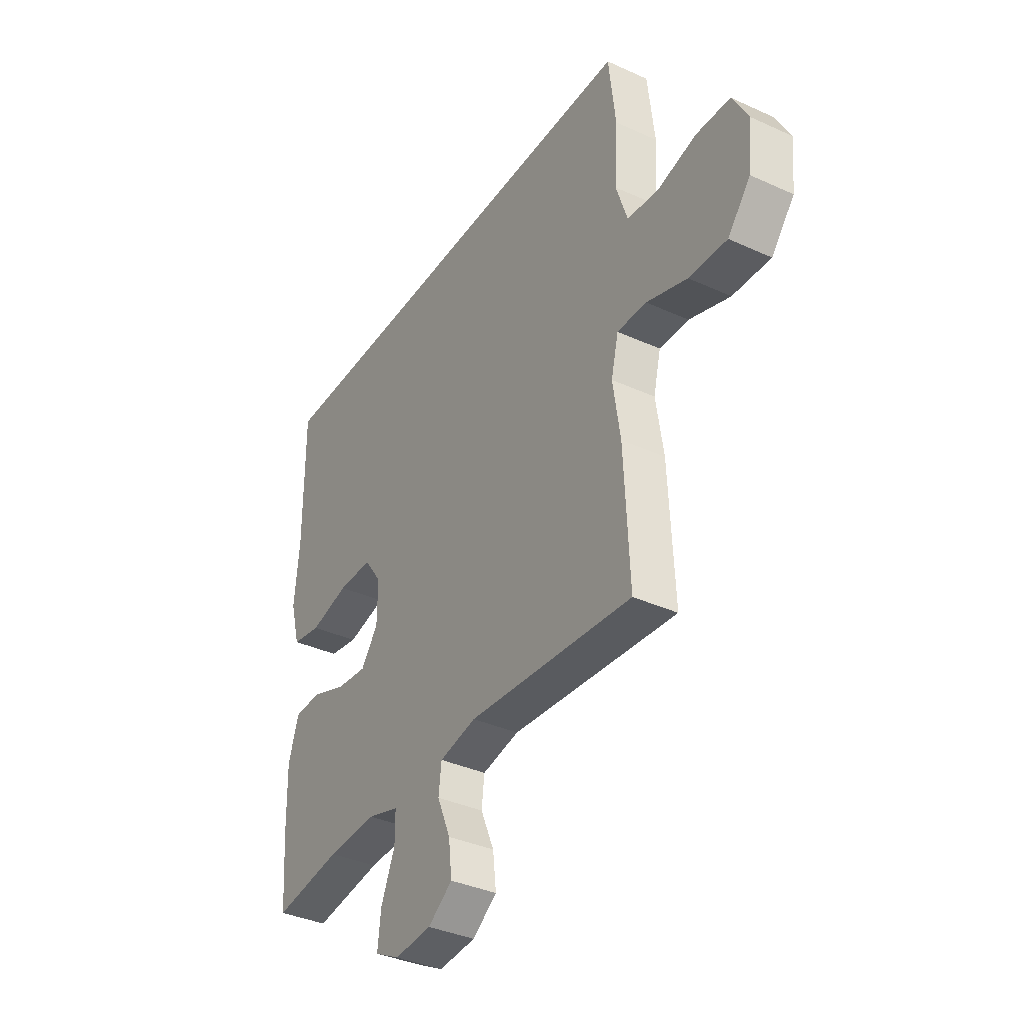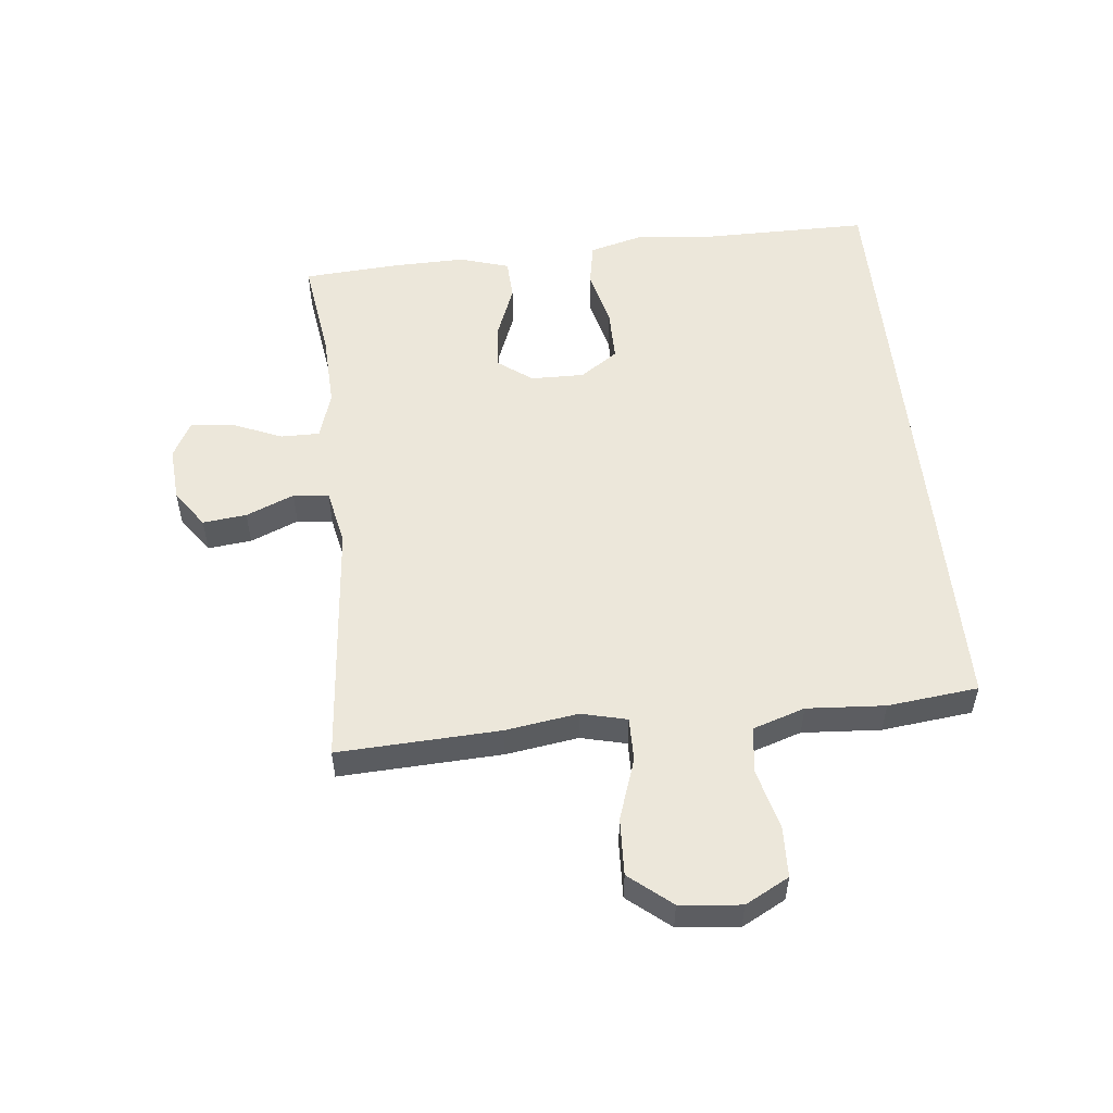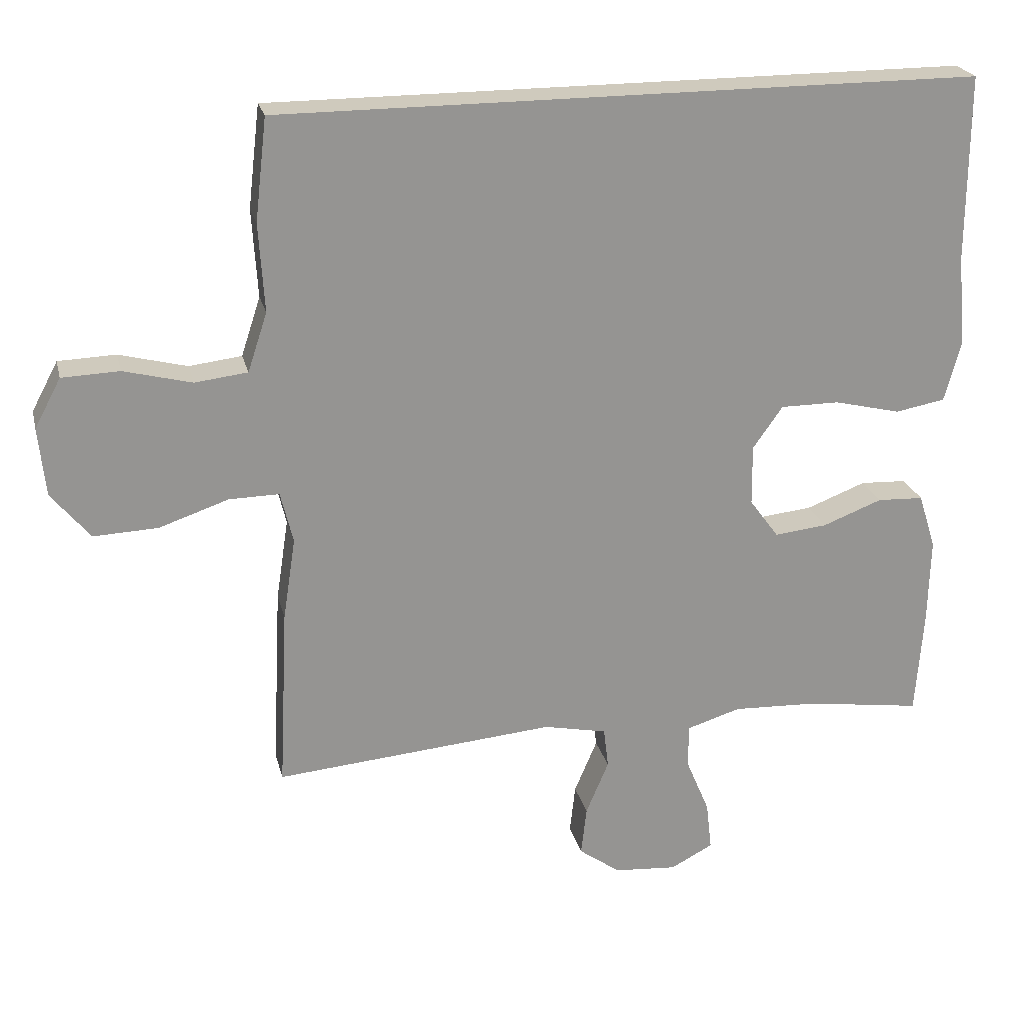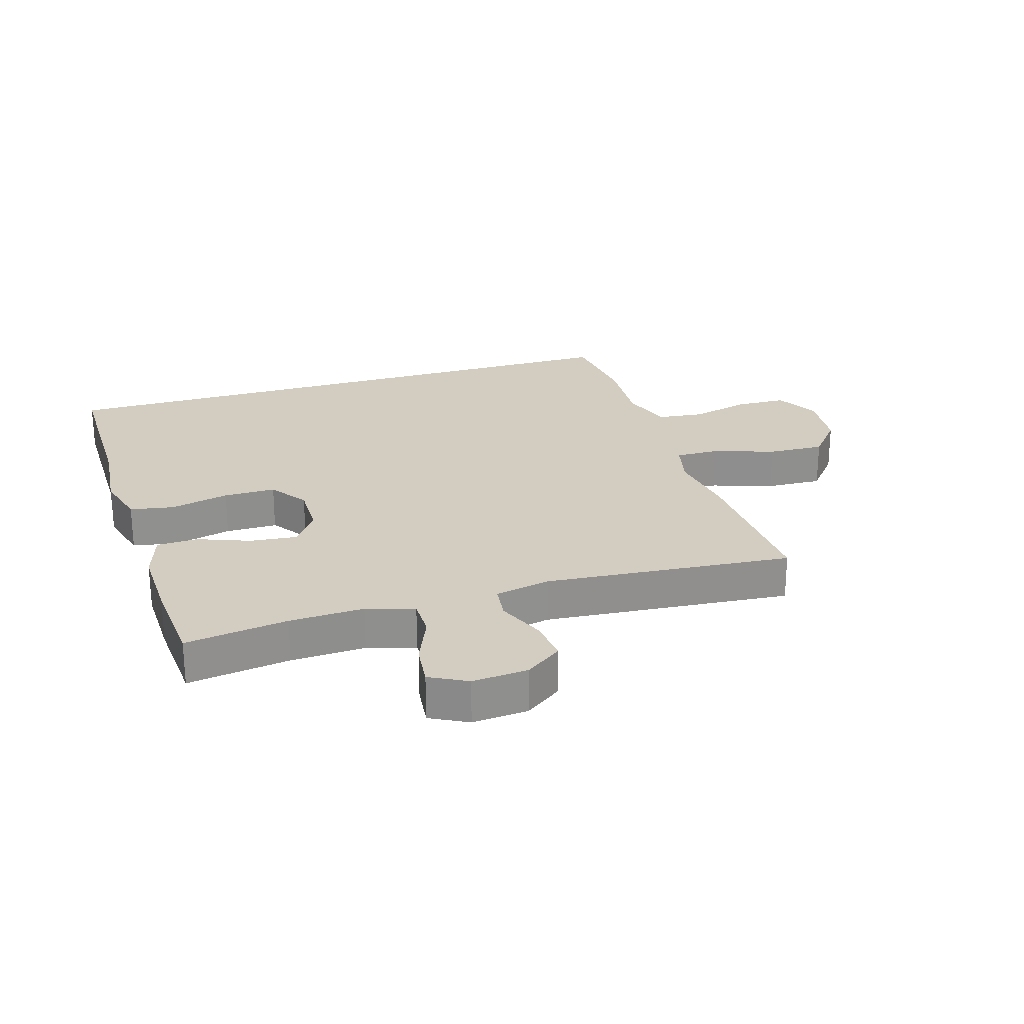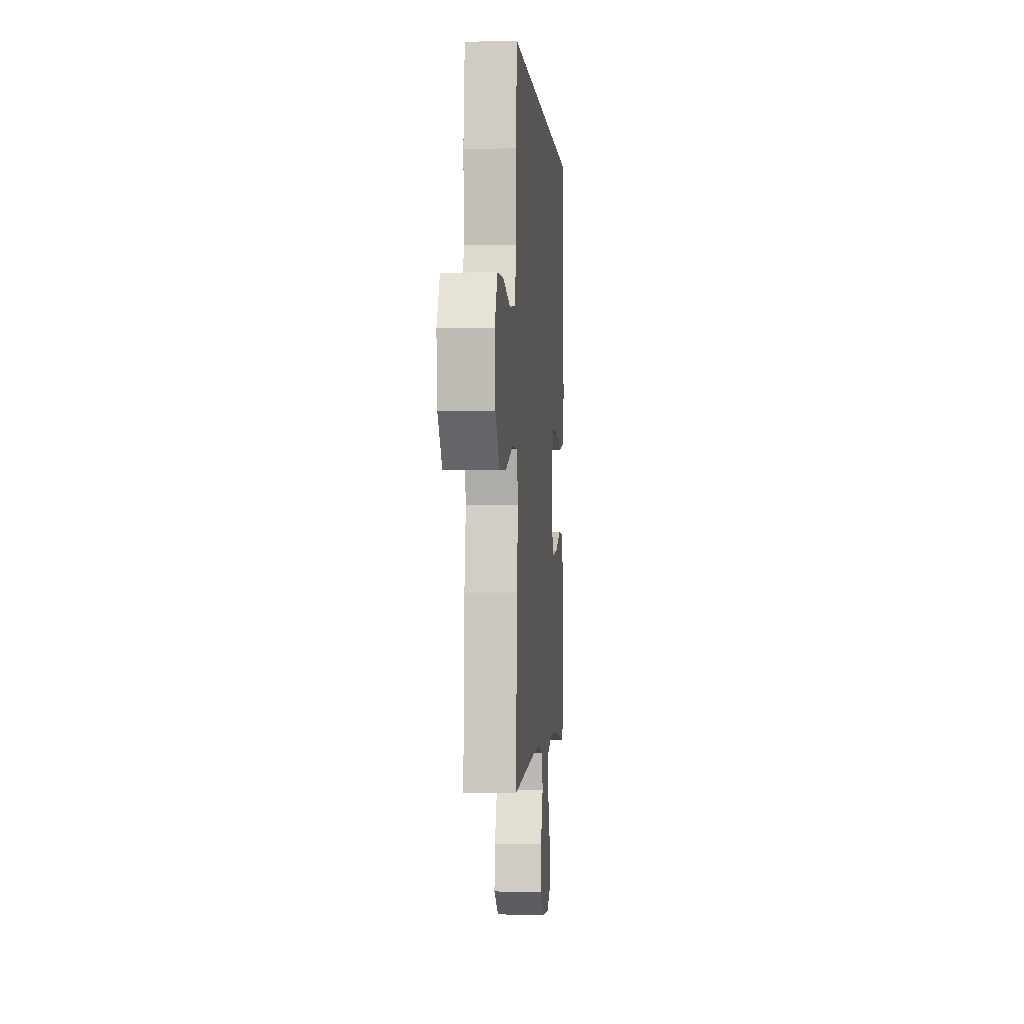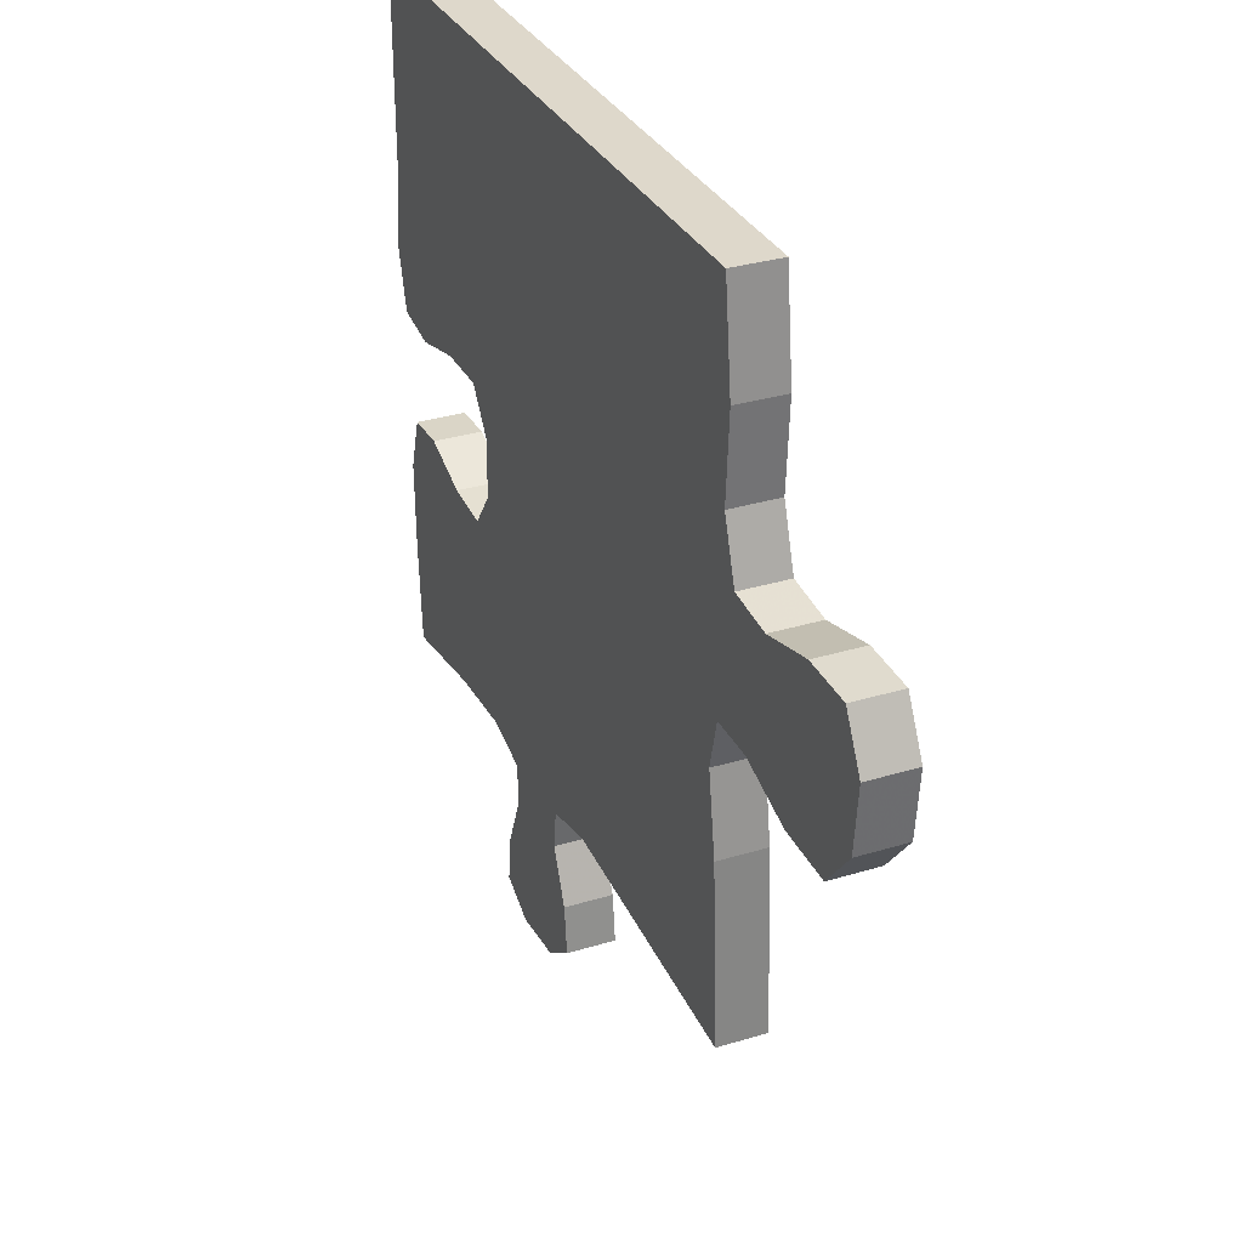
<metadata>
{"format":"obj","ext":"obj","renderer":"f3d","projection":"perspective","resolution":1024,"background":"white","views":[{"elev":-36.8,"azim":-120.6,"up":"+Z"},{"elev":53.3,"azim":-95.9,"up":"+Y"},{"elev":23.0,"azim":-13.2,"up":"+Z"},{"elev":24.8,"azim":162.9,"up":"+Y"},{"elev":-1.4,"azim":-85.3,"up":"+Z"},{"elev":31.6,"azim":-113.4,"up":"+Z"}]}
</metadata>
<code>
v -0.5 0.07 -0.5
v -0.487 0.07 -0.237
v -0.469 0.07 -0.119
v -0.487 0.07 -0.045
v -0.559 0.07 -0.046
v -0.659 0.07 -0.08
v -0.752 0.07 -0.084
v -0.808 0.07 -0.016
v -0.818 0.07 0.083
v -0.78 0.07 0.154
v -0.697 0.07 0.157
v -0.599 0.07 0.132
v -0.523 0.07 0.141
v -0.495 0.07 0.226
v -0.503 0.07 0.353
v -0.486 0.07 0.5
v 0.526 0.07 0.5
v 0.525 0.07 0.23
v 0.537 0.07 0.101
v 0.513 0.07 0.013
v 0.441 0.07 0
v 0.345 0.07 0.023
v 0.26 0.07 0.023
v 0.217 0.07 -0.038
v 0.218 0.07 -0.125
v 0.26 0.07 -0.182
v 0.336 0.07 -0.174
v 0.422 0.07 -0.141
v 0.489 0.07 -0.144
v 0.514 0.07 -0.224
v 0.511 0.07 -0.349
v 0.5 0.07 -0.5
v 0.332 0.07 -0.476
v 0.21 0.07 -0.471
v 0.132 0.07 -0.495
v 0.132 0.07 -0.558
v 0.166 0.07 -0.639
v 0.174 0.07 -0.709
v 0.113 0.07 -0.741
v 0.022 0.07 -0.734
v -0.038 0.07 -0.691
v -0.03 0.07 -0.62
v 0.003 0.07 -0.542
v -0.004 0.07 -0.484
v -0.095 0.07 -0.465
v -0.5 0 -0.5
v -0.487 0 -0.237
v -0.469 0 -0.119
v -0.487 0 -0.045
v -0.559 0 -0.046
v -0.659 0 -0.08
v -0.752 0 -0.084
v -0.808 0 -0.016
v -0.818 0 0.083
v -0.78 0 0.154
v -0.697 0 0.157
v -0.599 0 0.132
v -0.523 0 0.141
v -0.495 0 0.226
v -0.503 0 0.353
v -0.486 0 0.5
v 0.526 0 0.5
v 0.525 0 0.23
v 0.537 0 0.101
v 0.513 0 0.013
v 0.441 0 0
v 0.345 0 0.023
v 0.26 0 0.023
v 0.217 0 -0.038
v 0.218 0 -0.125
v 0.26 0 -0.182
v 0.336 0 -0.174
v 0.422 0 -0.141
v 0.489 0 -0.144
v 0.514 0 -0.224
v 0.511 0 -0.349
v 0.5 0 -0.5
v 0.332 0 -0.476
v 0.21 0 -0.471
v 0.132 0 -0.495
v 0.132 0 -0.558
v 0.166 0 -0.639
v 0.174 0 -0.709
v 0.113 0 -0.741
v 0.022 0 -0.734
v -0.038 0 -0.691
v -0.03 0 -0.62
v 0.003 0 -0.542
v -0.004 0 -0.484
v -0.095 0 -0.465
f 40 41 42 43
f 38 39 40 43
f 36 37 38 43
f 35 36 43 44
f 34 35 44 45
f 30 31 32 33
f 30 33 34
f 27 28 29 30
f 26 27 30 34
f 25 26 34 45
f 19 20 21 22
f 18 19 22 23
f 17 18 23
f 14 15 16 17
f 13 14 17 23
f 12 13 23 24
f 10 11 12
f 5 6 7 8
f 4 5 8 9
f 45 1 2 3
f 45 3 4
f 25 45 4
f 10 12 24 25
f 4 9 10 25
f 88 87 86 85
f 88 85 84 83
f 88 83 82 81
f 89 88 81 80
f 90 89 80 79
f 78 77 76 75
f 79 78 75
f 75 74 73 72
f 79 75 72 71
f 90 79 71 70
f 67 66 65 64
f 68 67 64 63
f 68 63 62
f 62 61 60 59
f 68 62 59 58
f 69 68 58 57
f 57 56 55
f 53 52 51 50
f 54 53 50 49
f 48 47 46 90
f 49 48 90
f 49 90 70
f 70 69 57 55
f 70 55 54 49
f 1 46 47 2
f 2 47 48 3
f 3 48 49 4
f 4 49 50 5
f 5 50 51 6
f 6 51 52 7
f 7 52 53 8
f 8 53 54 9
f 9 54 55 10
f 10 55 56 11
f 11 56 57 12
f 12 57 58 13
f 13 58 59 14
f 14 59 60 15
f 15 60 61 16
f 16 61 62 17
f 17 62 63 18
f 18 63 64 19
f 19 64 65 20
f 20 65 66 21
f 21 66 67 22
f 22 67 68 23
f 23 68 69 24
f 24 69 70 25
f 25 70 71 26
f 26 71 72 27
f 27 72 73 28
f 28 73 74 29
f 29 74 75 30
f 30 75 76 31
f 31 76 77 32
f 32 77 78 33
f 33 78 79 34
f 34 79 80 35
f 35 80 81 36
f 36 81 82 37
f 37 82 83 38
f 38 83 84 39
f 39 84 85 40
f 40 85 86 41
f 41 86 87 42
f 42 87 88 43
f 43 88 89 44
f 44 89 90 45
f 45 90 46 1

</code>
